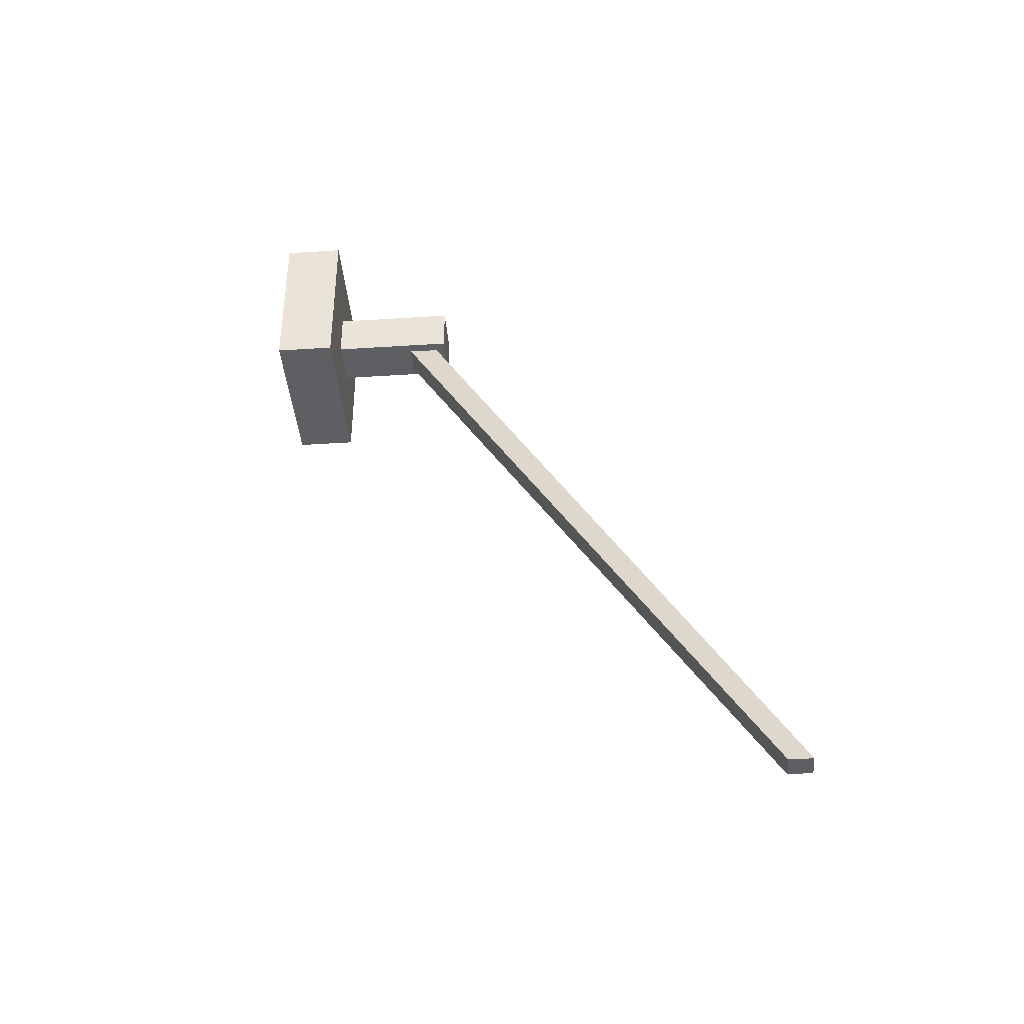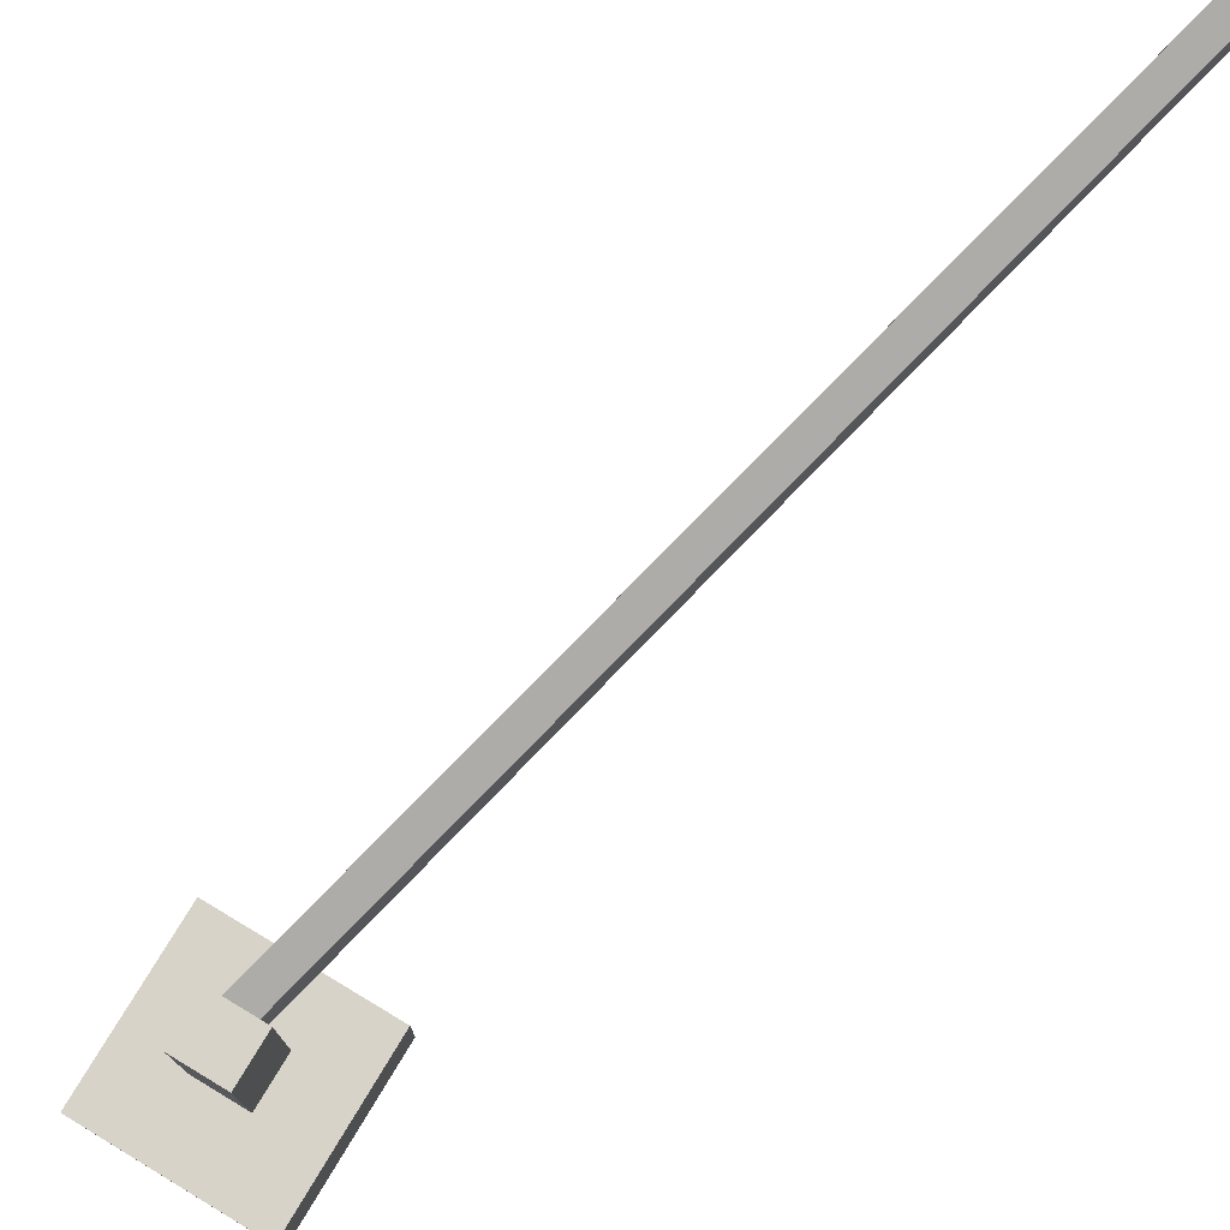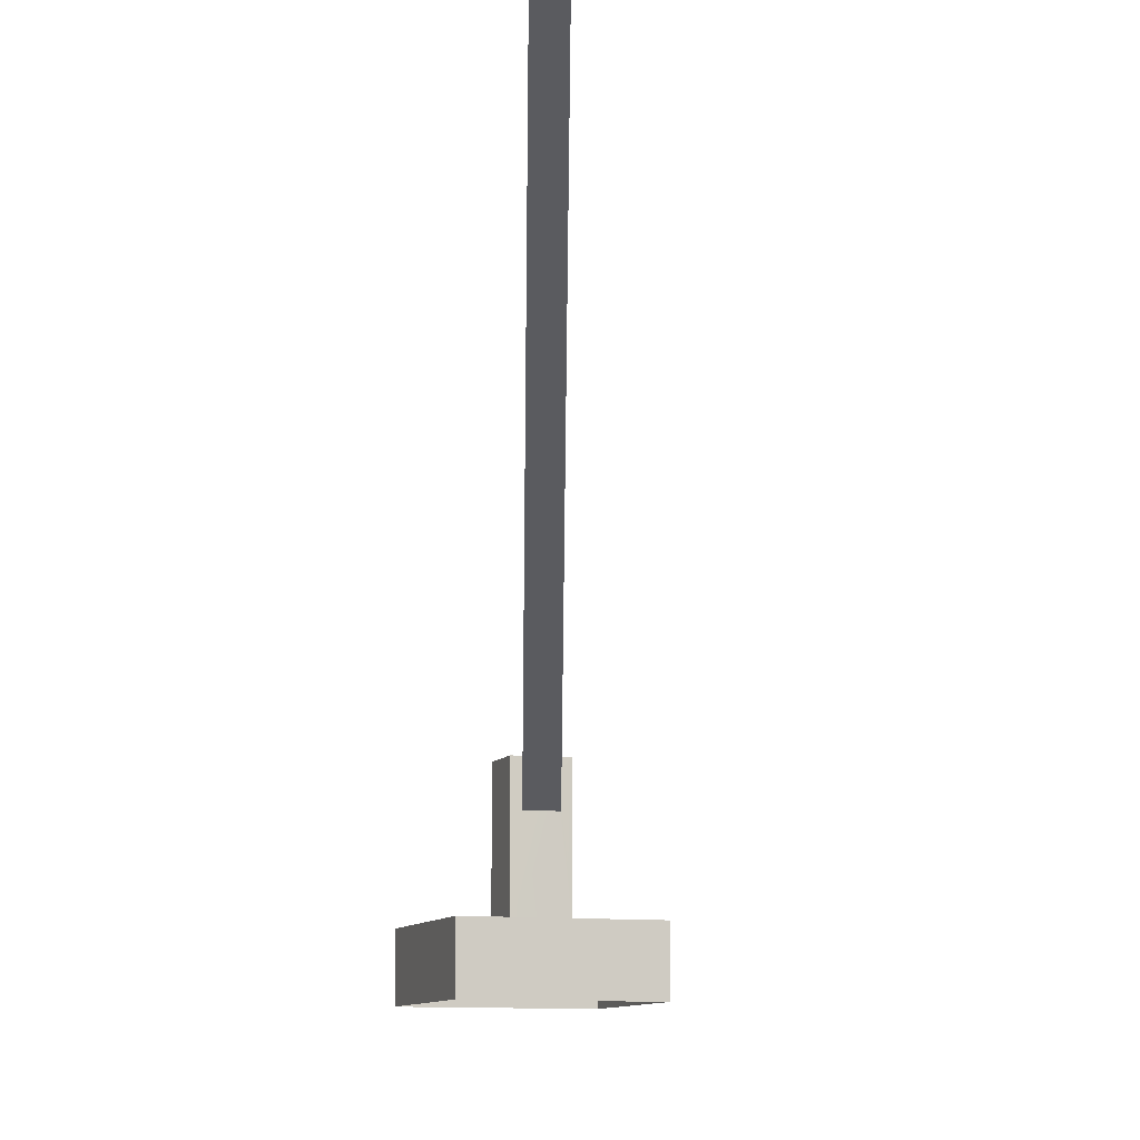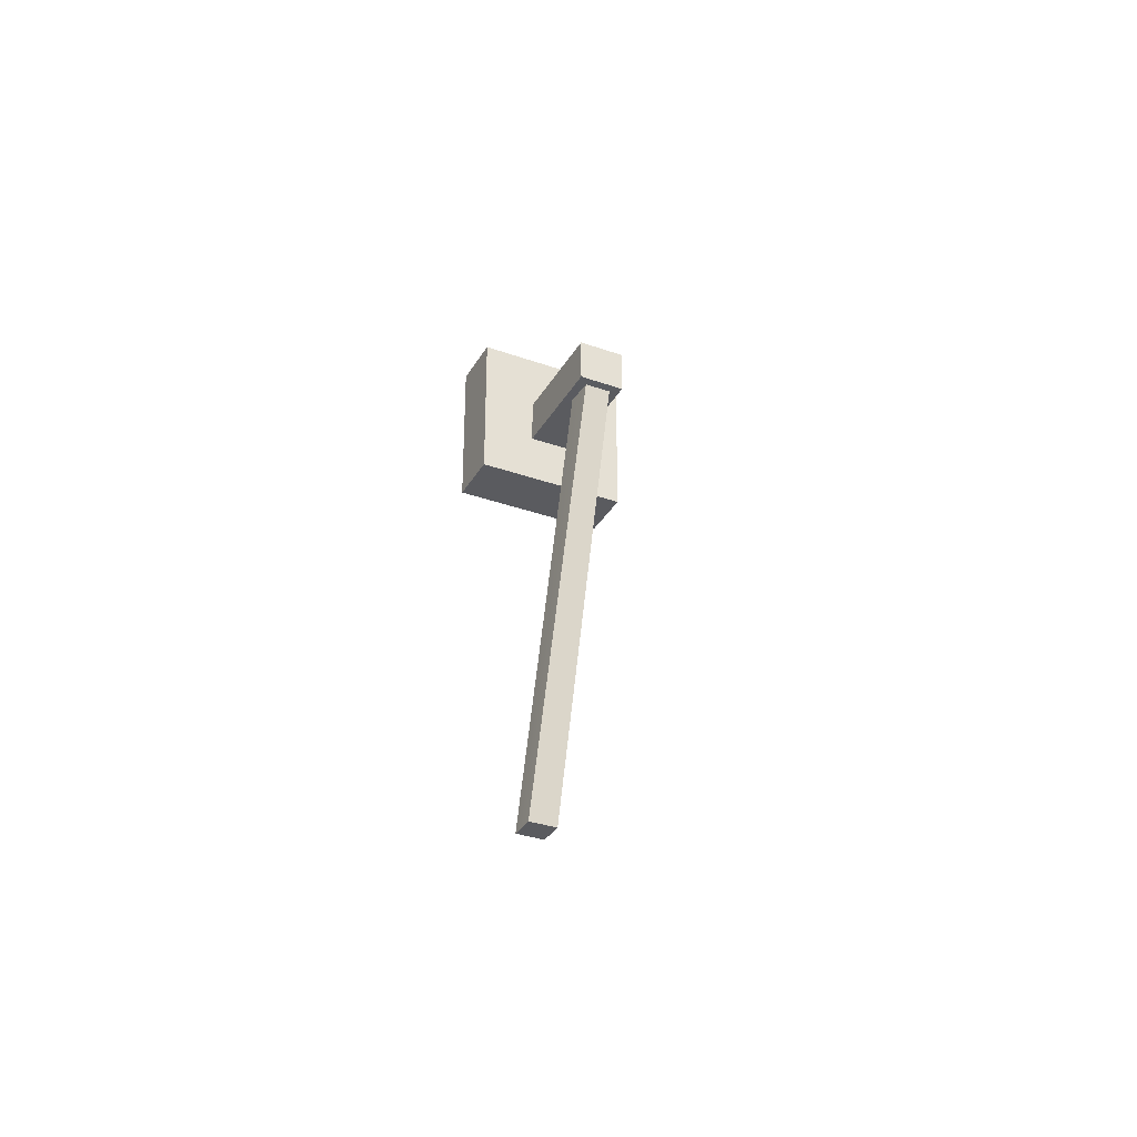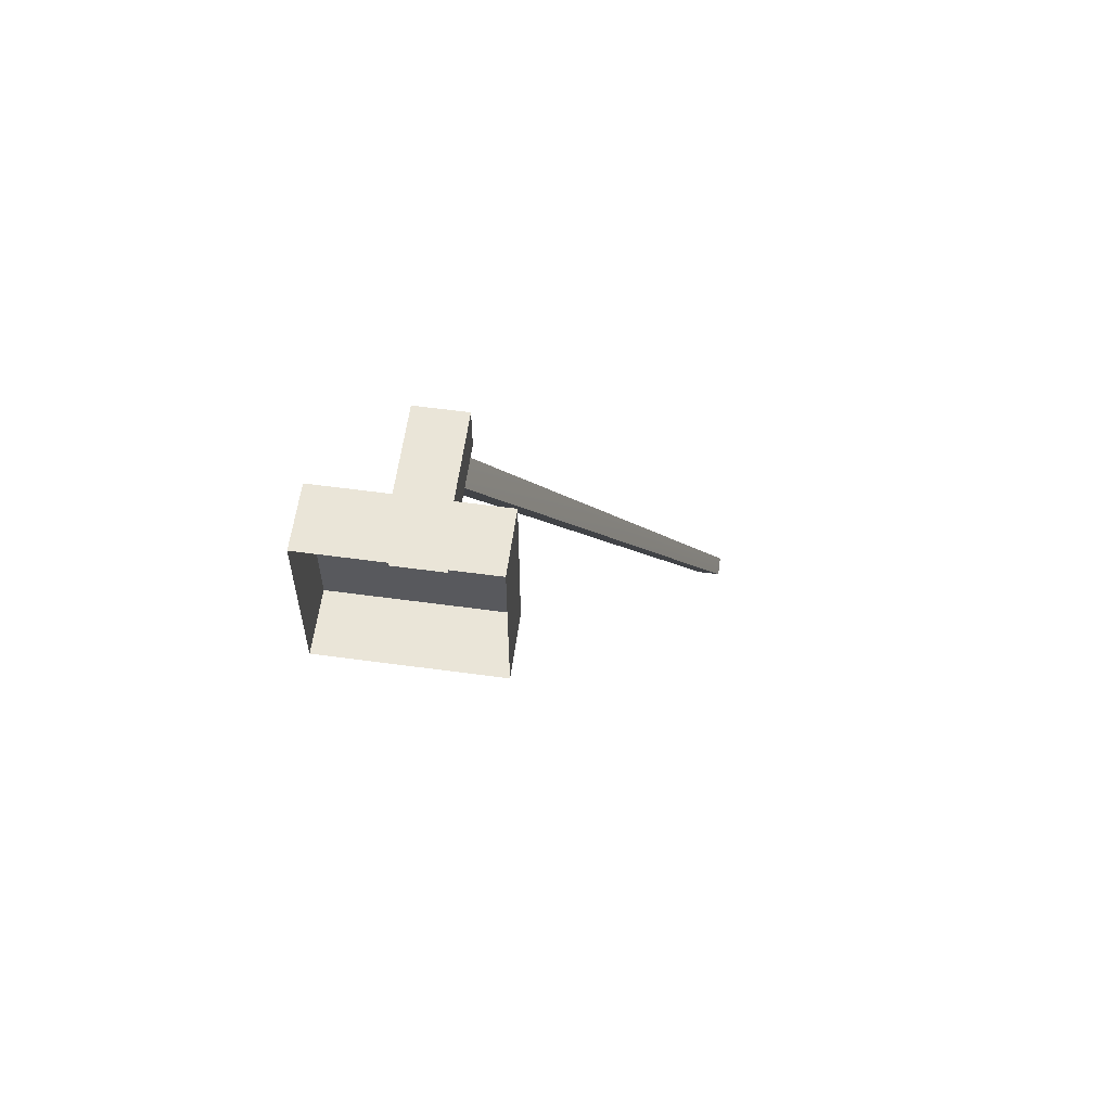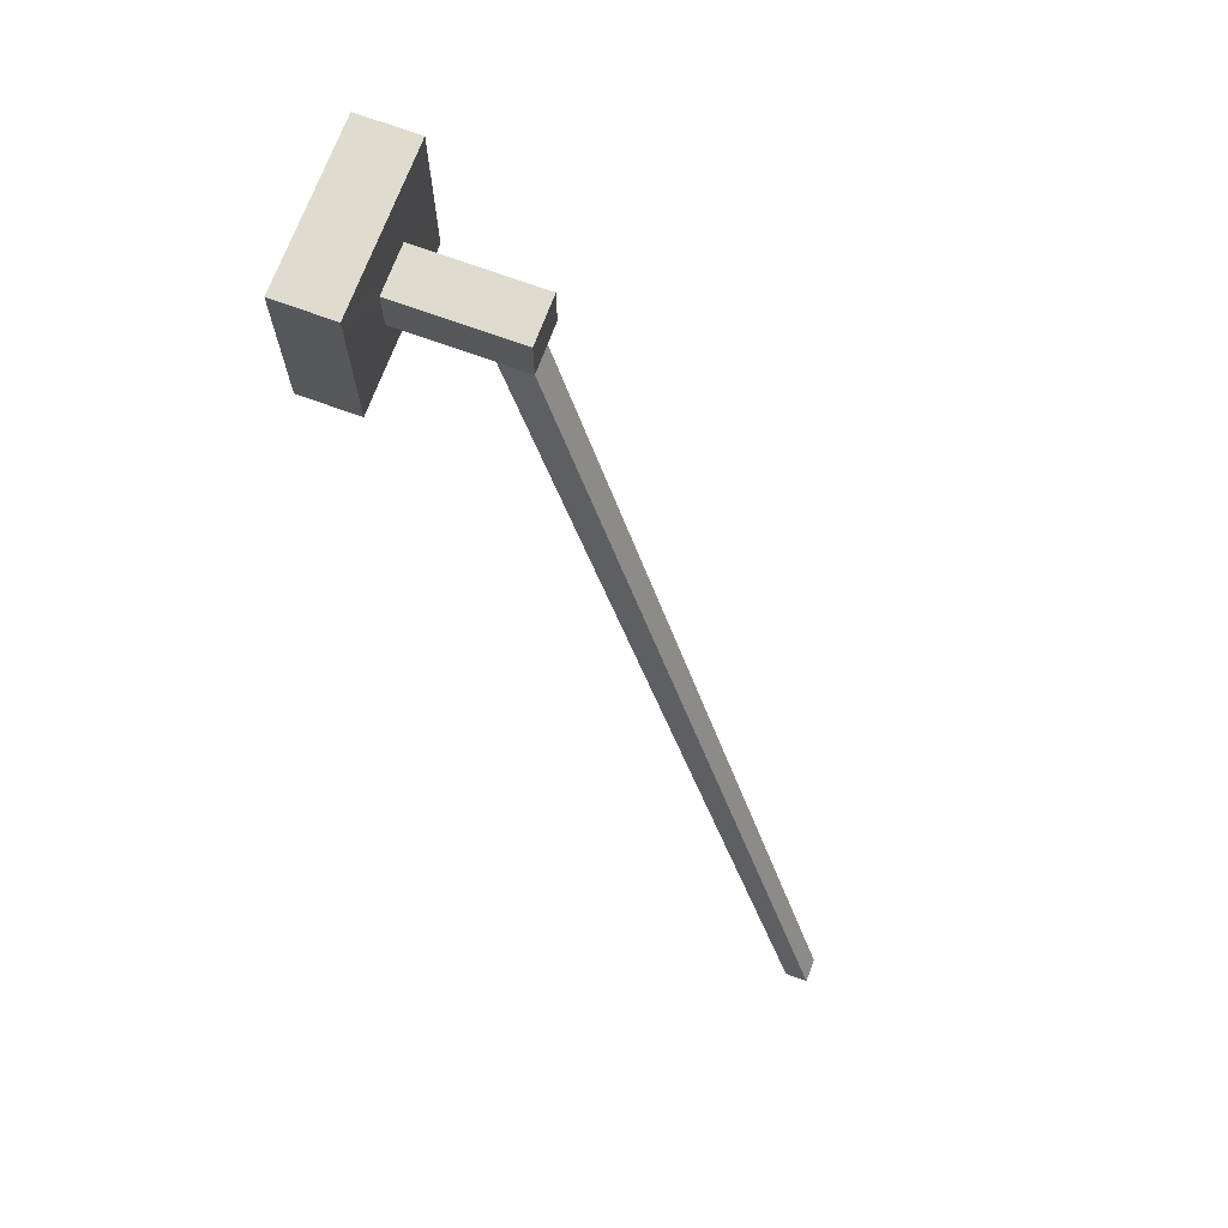
<metadata>
{"format":"obj","ext":"obj","renderer":"f3d","projection":"perspective","resolution":1024,"background":"white","views":[{"elev":-39.7,"azim":94.6,"up":"+Z"},{"elev":75.9,"azim":31.0,"up":"+Y"},{"elev":-9.9,"azim":161.6,"up":"+Y"},{"elev":-33.2,"azim":154.0,"up":"+Z"},{"elev":59.6,"azim":7.9,"up":"+Z"},{"elev":70.4,"azim":110.2,"up":"+Z"}]}
</metadata>
<code>
o Antenna
g Antenna
v 231.2 56.54 -44.78
v 231.1 56.54 -44.78
v 231.2 56.57 -44.78
v 231.1 56.57 -44.78
v 231.1 56.54 -44.78
v 231.1 56.54 -44.85
v 231.1 56.57 -44.78
v 231.1 56.57 -44.85
v 231.1 56.54 -44.85
v 231.2 56.54 -44.85
v 231.1 56.57 -44.85
v 231.2 56.57 -44.85
v 231.2 56.54 -44.85
v 231.2 56.54 -44.78
v 231.2 56.57 -44.85
v 231.2 56.57 -44.78
v 231.1 56.62 -44.8
v 231.1 56.62 -44.8
v 231.1 56.62 -44.82
v 231.1 56.62 -44.82
v 231.2 56.57 -44.78
v 231.1 56.57 -44.78
v 231.1 56.57 -44.8
v 231.1 56.57 -44.8
v 231.2 56.57 -44.85
v 231.2 56.57 -44.78
v 231.1 56.57 -44.82
v 231.1 56.57 -44.8
v 231.1 56.57 -44.78
v 231.1 56.57 -44.85
v 231.1 56.57 -44.8
v 231.1 56.57 -44.82
v 231.1 56.57 -44.85
v 231.2 56.57 -44.85
v 231.1 56.57 -44.82
v 231.1 56.57 -44.82
v 231.1 56.57 -44.8
v 231.1 56.57 -44.8
v 231.1 56.62 -44.8
v 231.1 56.62 -44.8
v 231.1 56.57 -44.82
v 231.1 56.57 -44.8
v 231.1 56.62 -44.82
v 231.1 56.62 -44.8
v 231.1 56.57 -44.8
v 231.1 56.57 -44.82
v 231.1 56.62 -44.8
v 231.1 56.62 -44.82
v 231.2 56.76 -45.13
v 231.2 56.76 -45.13
v 231.2 56.77 -45.13
v 231.2 56.77 -45.13
v 231.1 56.57 -44.82
v 231.1 56.57 -44.82
v 231.1 56.6 -44.82
v 231.1 56.6 -44.82
v 231.1 56.62 -44.82
v 231.1 56.57 -44.82
v 231.1 56.62 -44.82
v 231.1 56.6 -44.82
v 231.1 56.57 -44.82
v 231.1 56.62 -44.82
v 231.1 56.6 -44.82
v 231.1 56.62 -44.82
v 231.1 56.62 -44.82
v 231.1 56.62 -44.82
v 231.1 56.62 -44.82
v 231.1 56.62 -44.82
v 231.1 56.6 -44.82
v 231.1 56.6 -44.82
v 231.2 56.76 -45.13
v 231.2 56.76 -45.13
v 231.1 56.62 -44.82
v 231.1 56.6 -44.82
v 231.2 56.77 -45.13
v 231.2 56.76 -45.13
v 231.1 56.6 -44.82
v 231.1 56.62 -44.82
v 231.2 56.76 -45.13
v 231.2 56.77 -45.13
v 231.1 56.62 -44.82
v 231.1 56.62 -44.82
v 231.2 56.77 -45.13
v 231.2 56.77 -45.13
g Antenna
f 3 4 2 1
f 7 8 6 5
f 11 12 10 9
f 15 16 14 13
f 19 20 18 17
f 23 24 22 21
f 27 28 26 25
f 31 32 30 29
f 35 36 34 33
f 39 40 38 37
f 43 44 42 41
f 47 48 46 45
f 51 52 50 49
f 55 56 54 53
f 59 60 58 57
f 63 64 62 61
f 67 68 66 65
f 71 72 70 69
f 75 76 74 73
f 79 80 78 77
f 83 84 82 81

</code>
